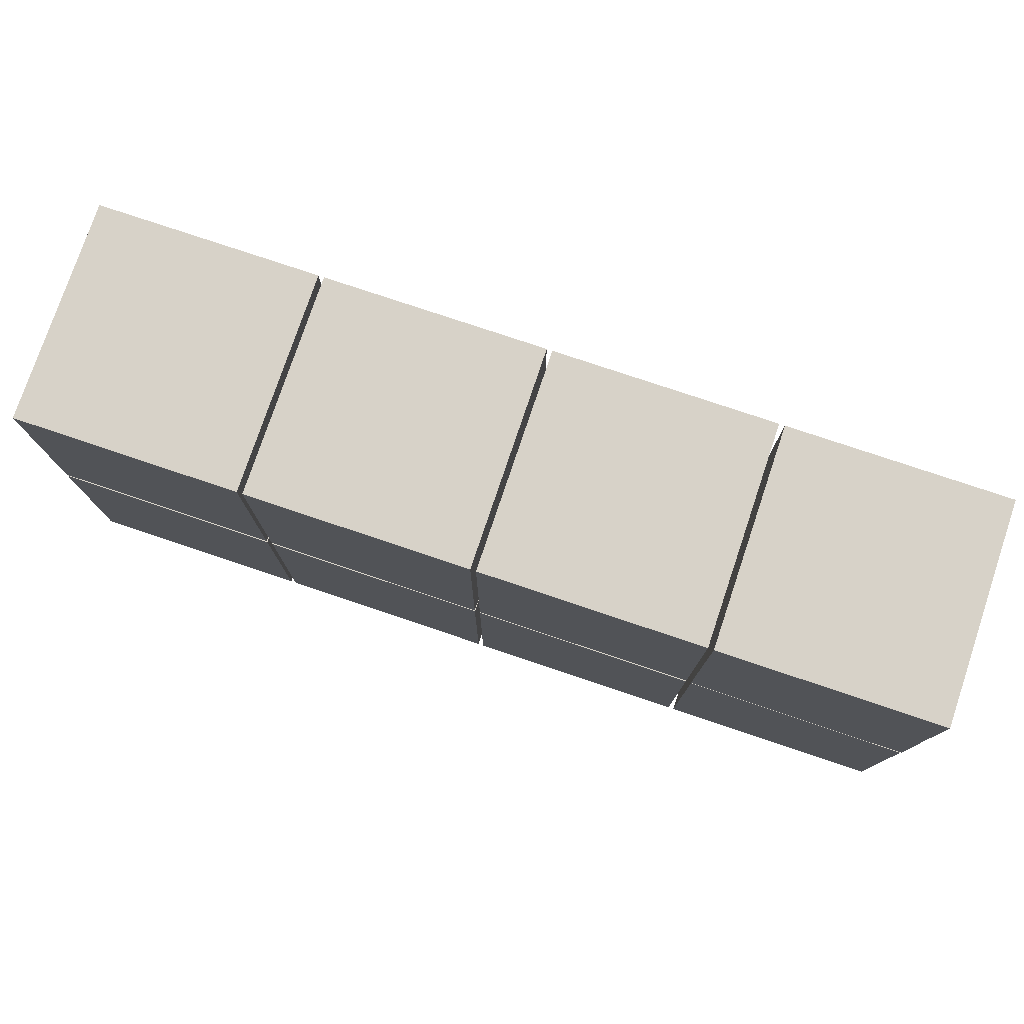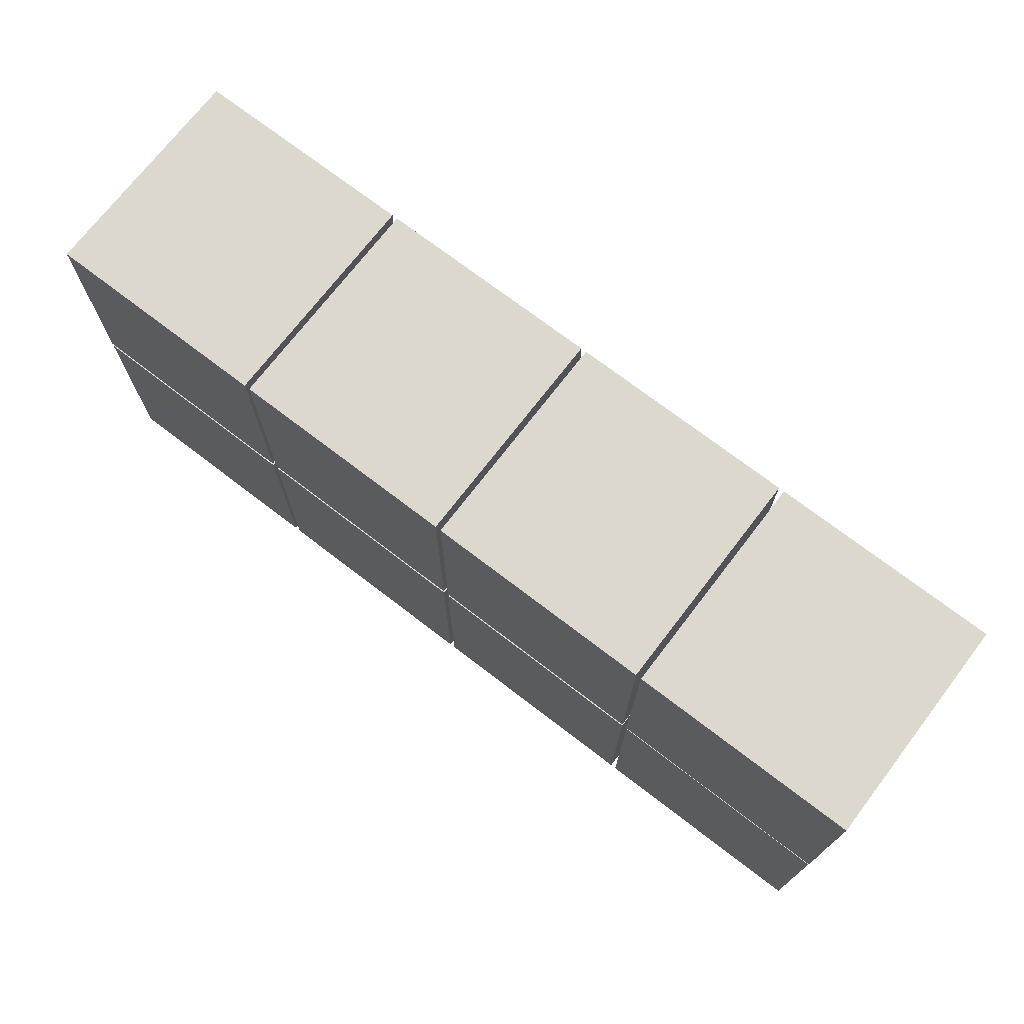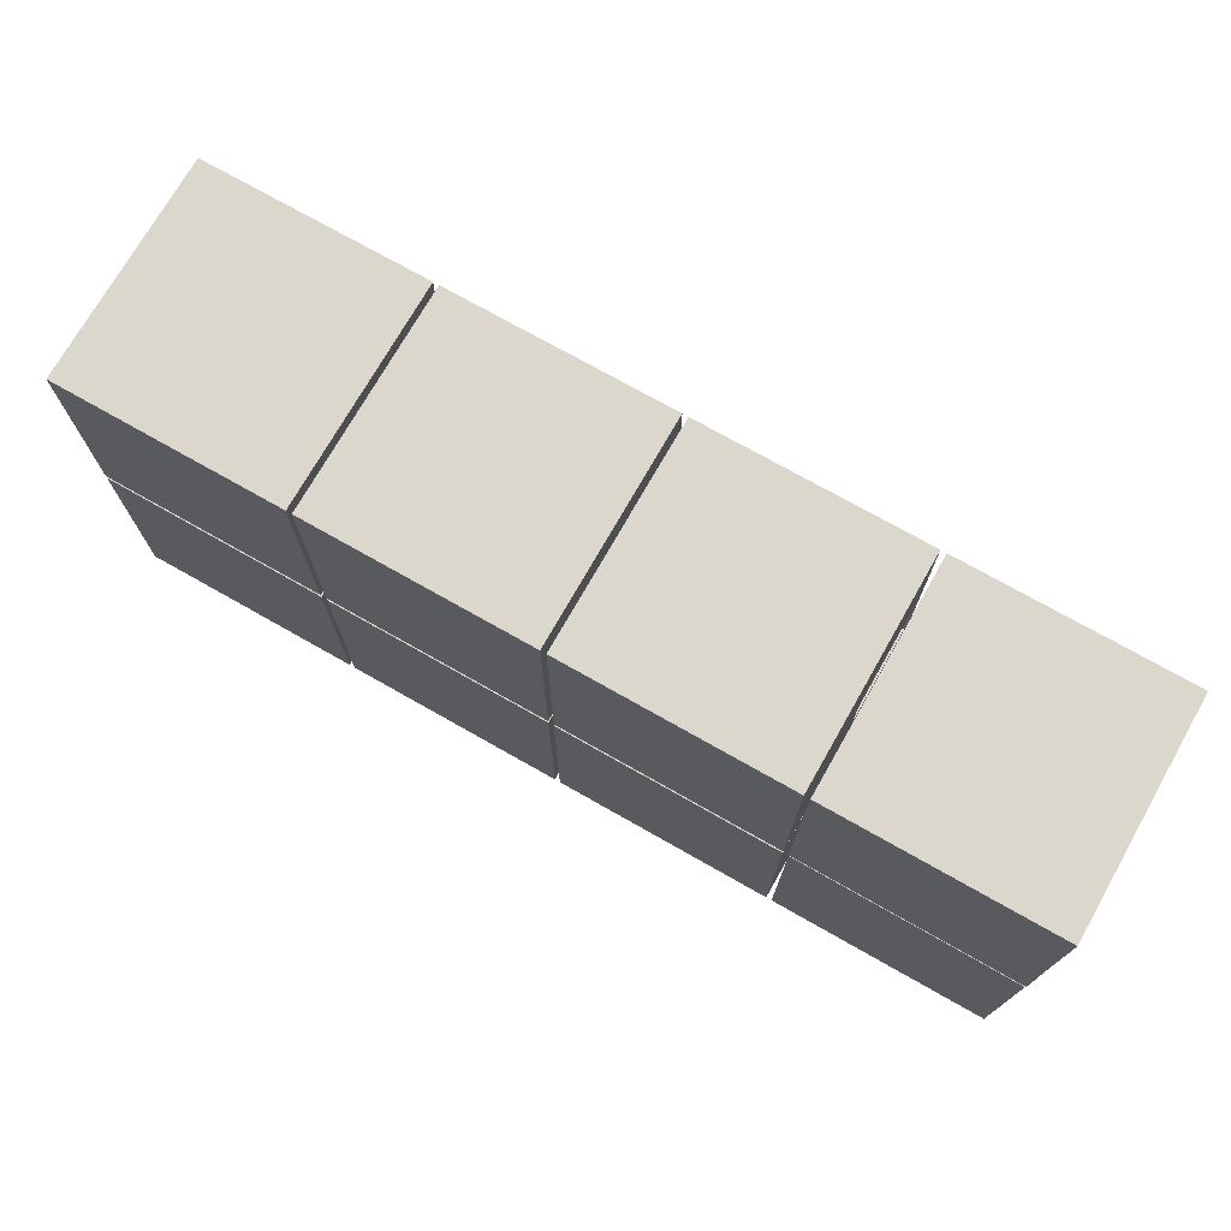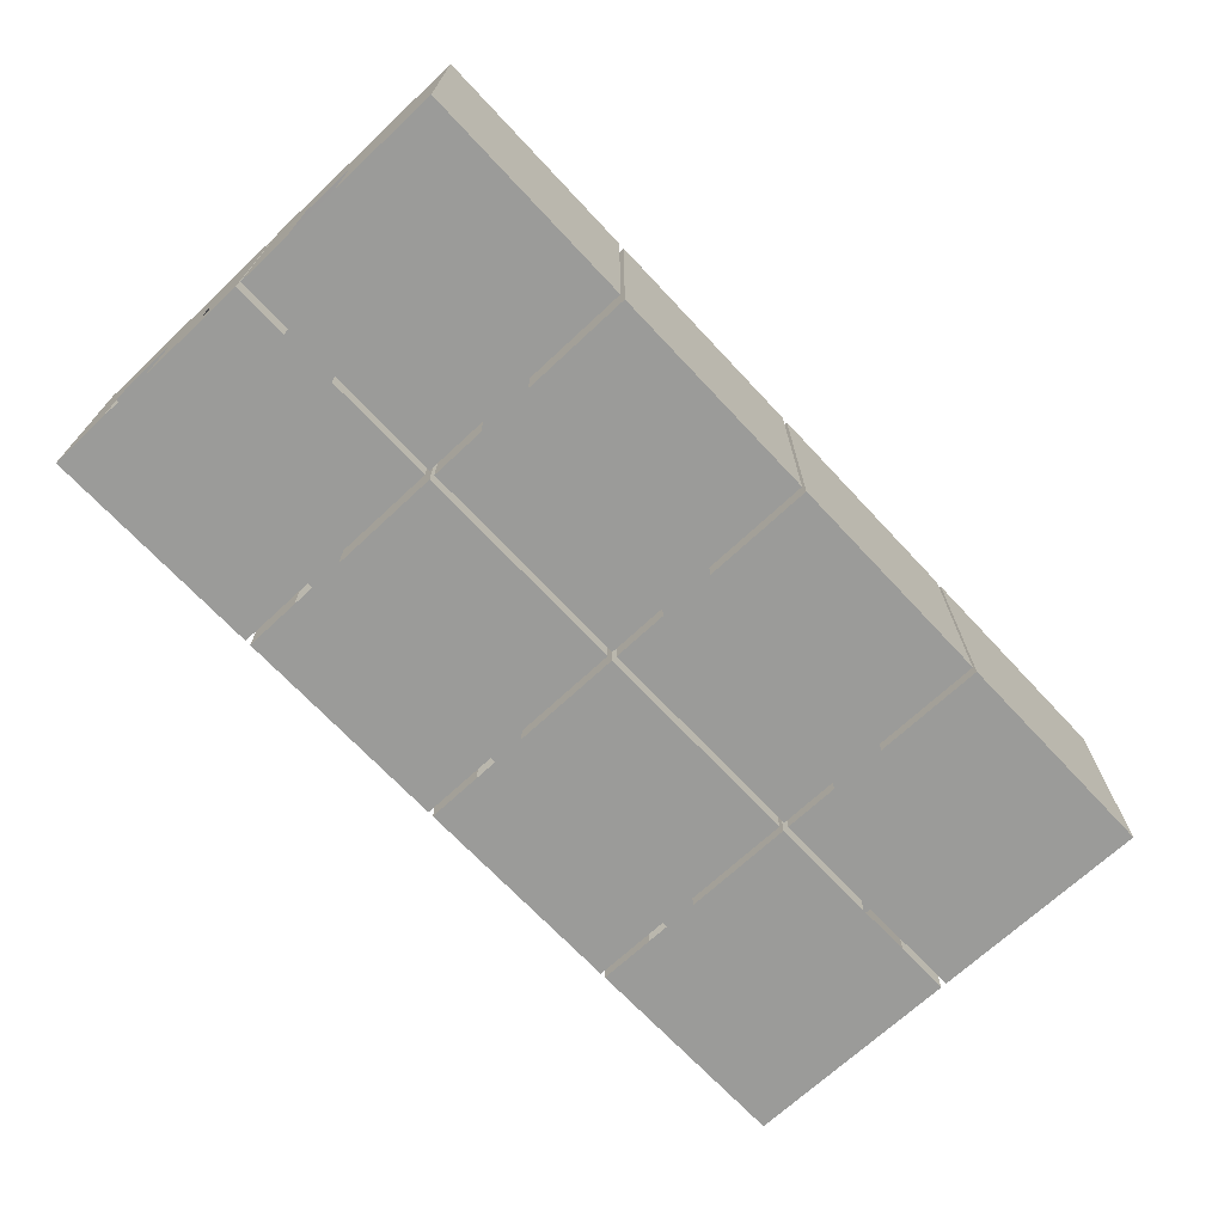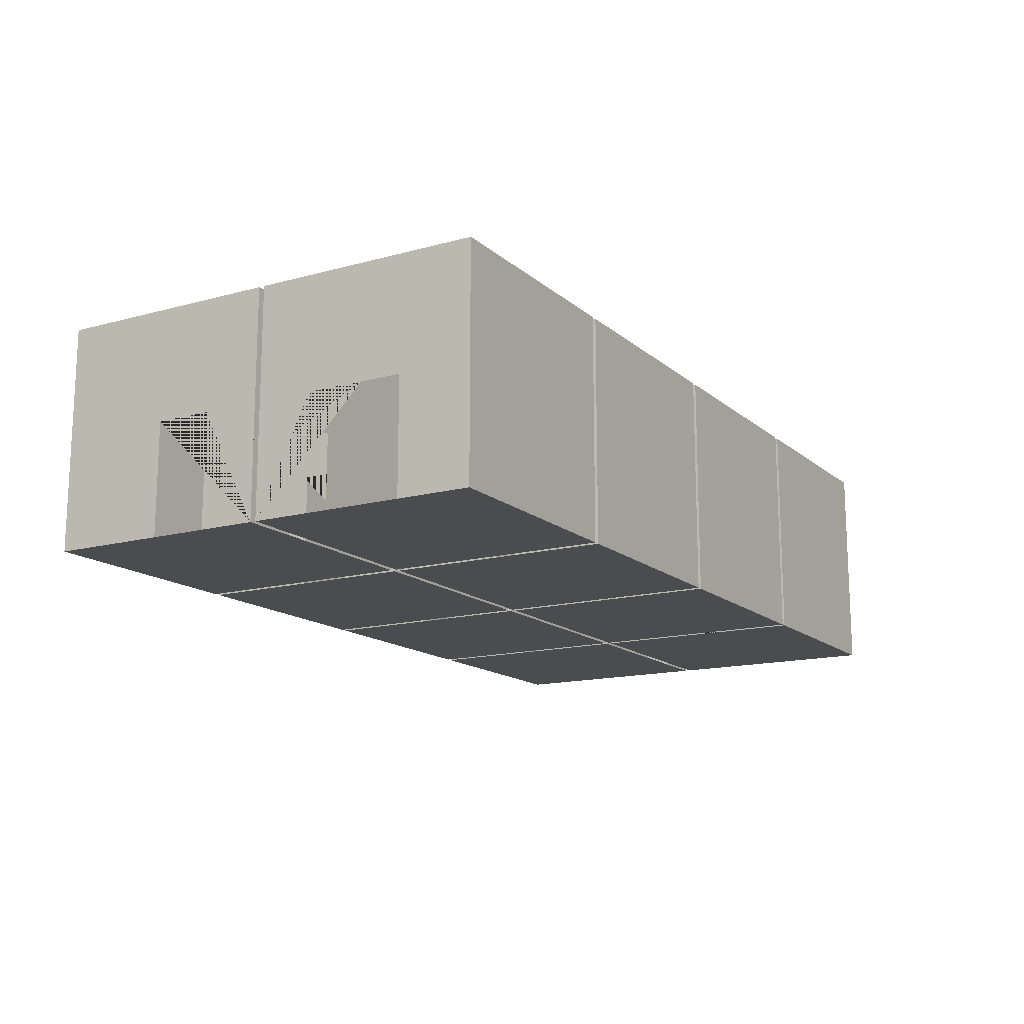
<metadata>
{"format":"obj","ext":"obj","renderer":"f3d","projection":"perspective","resolution":1024,"background":"white","views":[{"elev":77.4,"azim":-161.4,"up":"+Z"},{"elev":72.3,"azim":-142.5,"up":"+Z"},{"elev":73.4,"azim":-150.4,"up":"+Z"},{"elev":-69.6,"azim":-46.9,"up":"+Y"},{"elev":-14.7,"azim":120.4,"up":"+Y"}]}
</metadata>
<code>
o Cube.004
v -2 0.03143 -2
v -2 0.03143 0
v -4 0.03143 -0
v -4 0.03143 -2
v -2 2.031 -2
v -2 2.031 1e-06
v -4 2.031 -0
v -4 2.031 -2
v -2 0.03143 -1
v -2 1.031 -2
v -2 1.031 0
v -2 2.031 -1
v -2 1.031 -1
v -2 0.03143 -0.5
v -2 0.03143 -1.5
v -2 0.5314 -2
v -4 1.031 -0
v -2 1.031 -0.5
v -2 1.031 -1.5
v -2 0.5314 -1
v -2 0.5314 -1.5
v -2 0.5314 -0.5
v -4 0.03143 -1
v -3 2.031 0
v -4 1.031 -2
v -4 2.031 -1
v -4 1.031 -1
v -4 0.03143 -1.5
v -4 0.03143 -0.5
v -3 0.03143 -0
v -4 0.5314 -2
v -4 1.031 -1.5
v -4 1.031 -0.5
v -4 0.5314 -1
v -4 0.5314 -1.5
v -4 0.5314 -0.5
v -3 1.031 0
v -3.5 0.03143 -0
v -3 0.5314 0
v -3.5 1.031 -0
v -4 0.5314 -0
v -3.5 0.5314 -0
v 2.1 0.03143 -2
v 2.1 0.03143 0
v 0.1 0.03143 -0
v 0.1 0.03143 -2
v 2.1 2.031 -2
v 2.1 2.031 1e-06
v 0.1 2.031 -0
v 0.1 2.031 -2
v 2.1 0.03143 -1
v 2.1 1.031 -2
v 2.1 1.031 0
v 2.1 2.031 -1
v 2.1 1.031 -1
v 2.1 0.03143 -0.5
v 2.1 0.03143 -1.5
v 2.1 0.5314 -2
v 2.1 0.5314 0
v 2.1 1.031 -0.5
v 2.1 1.031 -1.5
v 2.1 0.5314 -1
v 2.1 0.5314 -1.5
v 2.1 0.5314 -0.5
v 0.1 0.03143 -1
v 0.1 1.031 -0
v 0.1 1.031 -2
v 0.1 2.031 -1
v 0.1 1.031 -1
v 0.1 0.03143 -1.5
v 0.1 0.03143 -0.5
v 0.1 0.5314 -0
v 0.1 0.5314 -2
v 0.1 1.031 -1.5
v 0.1 1.031 -0.5
v 0.1 0.5314 -1
v 0.1 0.5314 -1.5
v 0.1 0.5314 -0.5
v 1.1 0.03143 -0
v 2.1 1.531 0
v 0.1 1.531 -0
v 1.1 2.031 0
v 2.1 0.7814 0
v 2.1 0.2814 0
v 0.1 0.7814 -0
v 0.1 0.2814 -0
v 0.6 0.03143 -0
v 2.1 1.781 0
v 0.1 1.781 -0
v 0.6 2.031 -0
v 2.1 0.9064 0
v 2.1 0.4064 0
v 0.1 0.9064 -0
v 0.1 0.4064 -0
v 1.6 0.03143 0
v 2.1 1.281 0
v 0.1 1.281 -0
v 1.6 2.031 0
v 2.1 0.6564 0
v 2.1 0.1564 0
v 0.1 0.6564 -0
v 0.1 0.1564 -0
v 0.35 0.03143 -0
v 2.1 1.906 0
v 0.1 1.906 -0
v 0.35 2.031 -0
v 2.1 0.9689 0
v 2.1 0.4689 0
v 0.1 0.9689 -0
v 0.1 0.4689 -0
v 1.35 0.03143 -0
v 2.1 1.406 0
v 0.1 1.406 -0
v 1.35 2.031 0
v 2.1 0.7189 0
v 2.1 0.2189 0
v 0.1 0.7189 -0
v 0.1 0.2189 -0
v 0.85 0.03143 -0
v 2.1 1.656 0
v 0.1 1.656 -0
v 0.85 2.031 0
v 2.1 0.8439 0
v 2.1 0.3439 0
v 0.1 0.8439 -0
v 0.1 0.3439 -0
v 1.85 0.03143 0
v 2.1 1.156 0
v 0.1 1.156 -0
v 1.85 2.031 0
v 2.1 0.5939 0
v 2.1 0.09393 0
v 0.1 0.5939 -0
v 0.1 0.09393 -0
v 4.15 0.03143 -2
v 4.15 0.03143 0
v 2.15 0.03143 -0
v 2.15 0.03143 -2
v 4.15 2.031 -2
v 4.15 2.031 1e-06
v 2.15 2.031 -0
v 2.15 2.031 -2
v 4.15 0.03143 -1
v 4.15 1.031 -2
v 4.15 0.5314 0
v 4.15 2.031 -1
v 4.15 1.031 -1
v 4.15 0.03143 -0.5
v 4.15 0.03143 -1.5
v 4.15 0.5314 -2
v 3.65 0.03143 0
v 4.15 1.031 -0.5
v 4.15 1.031 -1.5
v 4.15 0.5314 -1.5
v 4.15 0.5314 -0.5
v 2.15 0.03143 -1
v 2.15 1.031 -2
v 2.15 2.031 -1
v 2.15 1.031 -1
v 2.15 0.03143 -1.5
v 2.15 0.03143 -0.5
v 2.15 0.5314 -2
v 2.15 1.031 -1.5
v 2.15 1.031 -0.5
v 2.15 0.5314 -1
v 2.15 0.5314 -1.5
v 2.15 0.5314 -0.5
v 4.15 1.031 0
v 3.15 1.031 0
v 3.65 0.5314 0
v 3.15 2.031 0
v 2.15 1.031 -0
v 3.15 0.03143 -0
v 3.65 1.031 0
v 3.15 0.5314 0
v 0.05 0.03143 -2
v 0.05 0.03143 0
v -1.95 0.03143 -0
v -1.95 0.03143 -2
v 0.05 2.031 -2
v 0.05 2.031 1e-06
v -1.95 2.031 -0
v -1.95 2.031 -2
v 0.05 0.03143 -1
v 0.05 1.031 -2
v 0.05 1.031 0
v 0.05 2.031 -1
v 0.05 1.031 -1
v 0.05 0.03143 -0.5
v 0.05 0.03143 -1.5
v 0.05 0.5314 -2
v 0.05 0.5314 0
v 0.05 1.031 -0.5
v 0.05 1.031 -1.5
v 0.05 0.5314 -1
v 0.05 0.5314 -1.5
v 0.05 0.5314 -0.5
v -1.95 0.03143 -1
v -1.95 1.031 -0
v -1.95 1.031 -2
v -1.95 2.031 -1
v -1.95 1.031 -1
v -1.95 0.03143 -1.5
v -1.95 0.03143 -0.5
v -1.95 0.5314 -0
v -1.95 0.5314 -2
v -1.95 1.031 -1.5
v -1.95 1.031 -0.5
v -1.95 0.5314 -1
v -1.95 0.5314 -1.5
v -1.95 0.5314 -0.5
v -2 0.03143 0.05
v -2 0.03143 2.05
v -4 0.03143 2.05
v -4 0.03143 0.05
v -1.996 2.035 0.04587
v -2 2.031 2.05
v -4 2.031 2.05
v -4.004 2.035 0.04587
v -2 0.03143 1.05
v -2 1.031 2.05
v -2 2.031 1.05
v -2 1.031 1.05
v -2 0.03143 1.55
v -2 0.03143 0.55
v -2 0.5314 2.05
v -2 1.031 1.55
v -2 1.031 0.55
v -2 0.5314 1.05
v -2 0.5314 0.55
v -2 0.5314 1.55
v -4 0.03143 1.05
v -4 1.031 2.05
v -4 2.031 1.05
v -4 1.031 1.05
v -4 0.03143 0.55
v -4 0.03143 1.55
v -4 0.5314 2.05
v -4 1.031 0.55
v -4 1.031 1.55
v -4 0.5314 1.05
v -4 0.5314 0.55
v -4 0.5314 1.55
v -3 0.03143 0.05
v -3.501 0.5324 0.04897
v -1.998 1.033 0.04794
v -4.001 0.5324 0.04897
v -3.5 0.03143 0.05
v -3.501 1.033 0.04794
v -4.002 1.033 0.04794
v -3 0.5324 0.04897
v -3 1.033 0.04794
v -3 2.035 0.04587
v 0.05 0.03143 0.05
v 0.05 0.03143 2.05
v -1.95 0.03143 2.05
v -1.95 0.03143 0.05
v 0.05 2.031 0.05
v 0.05 2.031 2.05
v -1.95 2.031 2.05
v -1.95 2.031 0.05
v 0.05 0.03143 1.05
v 0.05 1.031 0.05
v 0.05 1.031 2.05
v 0.05 2.031 1.05
v 0.05 1.031 1.05
v 0.05 0.03143 1.55
v 0.05 0.03143 0.55
v 0.05 0.5314 0.05
v 0.05 0.5314 2.05
v 0.05 1.031 1.55
v 0.05 1.031 0.55
v 0.05 0.5314 1.05
v 0.05 0.5314 0.55
v 0.05 0.5314 1.55
v -1.95 0.03143 1.05
v -1.95 1.031 2.05
v -1.95 1.031 0.05
v -1.95 2.031 1.05
v -1.95 1.031 1.05
v -1.95 0.03143 0.55
v -1.95 0.03143 1.55
v -1.95 0.5314 2.05
v -1.95 0.5314 0.05
v -1.95 1.031 0.55
v -1.95 1.031 1.55
v -1.95 0.5314 1.05
v -1.95 0.5314 0.55
v -1.95 0.5314 1.55
v 4.15 0.03143 0.05
v 4.15 0.03143 2.05
v 2.15 0.03143 2.05
v 2.15 0.03143 0.05
v 4.15 2.031 0.05
v 4.15 2.031 2.05
v 2.15 2.031 2.05
v 2.15 2.031 0.05
v 4.15 0.03143 1.05
v 3.15 2.031 0.05
v 4.15 1.031 2.05
v 4.15 2.031 1.05
v 4.15 1.031 1.05
v 4.15 0.03143 1.55
v 4.15 0.03143 0.55
v 3.15 0.03143 0.05
v 4.15 0.5314 2.05
v 4.15 1.031 1.55
v 4.15 1.031 0.55
v 4.15 0.5314 1.05
v 4.15 0.5314 0.55
v 4.15 0.5314 1.55
v 2.15 0.03143 1.05
v 2.15 1.031 2.05
v 2.15 1.031 0.05
v 2.15 2.031 1.05
v 2.15 1.031 1.05
v 2.15 0.03143 0.55
v 2.15 0.03143 1.55
v 2.15 0.5314 2.05
v 4.15 1.031 0.05
v 2.15 1.031 0.55
v 2.15 1.031 1.55
v 2.15 0.5314 1.05
v 2.15 0.5314 0.55
v 2.15 0.5314 1.55
v 3.15 1.031 0.05
v 3.65 1.031 0.05
v 3.15 0.5314 0.05
v 4.15 0.5314 0.05
v 3.65 0.03143 0.05
v 3.65 0.5314 0.05
v 2.1 0.03143 0.05
v 2.1 0.03143 2.05
v 0.1 0.03143 2.05
v 0.1 0.03143 0.05
v 2.1 2.031 0.05
v 2.1 2.031 2.05
v 0.1 2.031 2.05
v 0.1 2.031 0.05
v 2.1 0.03143 1.05
v 2.1 1.031 0.05
v 2.1 1.031 2.05
v 2.1 2.031 1.05
v 2.1 1.031 1.05
v 2.1 0.03143 1.55
v 2.1 0.03143 0.55
v 2.1 0.5314 0.05
v 2.1 0.5314 2.05
v 2.1 1.031 1.55
v 2.1 1.031 0.55
v 2.1 0.5314 1.05
v 2.1 0.5314 0.55
v 2.1 0.5314 1.55
v 0.1 0.03143 1.05
v 0.1 1.031 2.05
v 0.1 1.031 0.05
v 0.1 2.031 1.05
v 0.1 1.031 1.05
v 0.1 0.03143 0.55
v 0.1 0.03143 1.55
v 0.1 0.5314 2.05
v 0.1 0.5314 0.05
v 0.1 1.031 0.55
v 0.1 1.031 1.55
v 0.1 0.5314 1.05
v 0.1 0.5314 0.55
v 0.1 0.5314 1.55
f 1 4 28 23 29 3 38 30 2 14 9 15
f 5 12 6 24 7 26 8
f 13 18 2 11 6 12
f 17 7 24 37 40
f 27 32 25 8 26
f 5 8 25 31 4 1 16 10
f 22 2 18
f 36 34 27 33
f 10 19 13 12 5
f 35 31 25 32
f 1 15 21 16
f 16 21 19 10
f 14 2 22
f 9 14 22 20
f 20 22 18 13
f 3 33 27 26 7 17 41
f 28 4 31 35
f 29 23 34 36
f 3 29 36
f 3 36 33
f 37 24 6 11
f 30 39 37 11 2
f 41 17 40 42
f 3 41 42 38
f 43 46 70 65 71 45 103 87 119 79 111 95 127 44 56 51 57
f 47 54 48 130 98 114 82 122 90 106 49 68 50
f 55 60 53 128 96 112 80 120 88 104 48 54
f 44 127 95 111 79 119 87 103 45 134 102 118 86 126 94 110 72 133 101 117 85 125 93 109 66 129 97 113 81 121 89 105 49 106 90 122 82 114 98 130 48 104 88 120 80 112 96 128 53 107 91 123 83 115 99 131 59 108 92 124 84 116 100 132
f 69 74 67 50 68
f 47 50 67 73 46 43 58 52
f 64 59 131 99 115 83 123 91 107 53 60
f 78 76 69 75
f 52 61 55 54 47
f 77 73 67 74
f 43 57 63 58
f 58 63 61 52
f 56 44 132 100 116 84 124 92 108 59 64
f 51 56 64 62
f 62 64 60 55
f 66 75 69 68 49 105 89 121 81 113 97 129
f 70 46 73 77
f 71 65 76 78
f 45 71 78 72 110 94 126 86 118 102 134
f 72 78 75 66 109 93 125 85 117 101 133
f 135 138 160 156 161 137 173 151 136 148 143 149
f 139 146 140 171 141 158 142
f 147 152 136 145 168 140 146
f 169 172 141 171
f 159 163 157 142 158
f 139 142 157 162 138 135 150 144
f 155 136 152
f 167 165 159 164
f 144 153 147 146 139
f 166 162 157 163
f 135 149 154 150
f 150 154 153 144
f 136 151 170 145
f 148 136 155
f 160 138 162 166
f 161 156 165 167
f 137 161 167 141 172
f 141 167 164
f 168 174 169 171 140
f 173 137 172 169 175
f 164 159 158 141
f 145 170 174 168
f 176 179 203 198 204 178 177 189 184 190
f 180 187 181 182 201 183
f 188 193 186 181 187
f 177 178 205 199 182 181 186 192
f 202 207 200 183 201
f 180 183 200 206 179 176 191 185
f 197 192 186 193
f 211 209 202 208
f 185 194 188 187 180
f 210 206 200 207
f 176 190 196 191
f 191 196 194 185
f 189 177 192 197
f 184 189 197 195
f 195 197 193 188
f 199 208 202 201 182
f 203 179 206 210
f 204 198 209 211
f 178 204 211 205
f 205 211 208 199
f 249 250 247 245
f 245 247 215 248
f 223 227 221 217 222
f 213 214 238 233 218 217 221 226
f 235 239 219 234
f 231 226 221 227
f 243 241 235 240
f 228 223 222 216 246 212
f 242 219 239
f 225 230 212
f 224 213 226 231
f 220 224 231 229
f 229 231 227 223
f 233 240 235 234 218
f 236 215 247 250 219 242
f 237 232 241 243
f 214 237 243 238
f 238 243 240 233
f 216 222 217 218 234 219 253
f 212 230 228
f 246 252 251 244 212
f 216 253 252 246
f 253 219 250 249 252
f 212 244 248 215 236 232 237 214 213 224 220 225
f 254 257 281 276 282 256 255 267 262 268
f 258 265 259 260 279 261
f 266 271 264 259 265
f 255 256 283 277 260 259 264 270
f 280 285 278 261 279
f 258 261 278 284 257 254 269 263
f 275 270 264 271
f 289 287 280 286
f 263 272 266 265 258
f 288 284 278 285
f 254 268 274 269
f 269 274 272 263
f 267 255 270 275
f 262 267 275 273
f 273 275 271 266
f 277 286 280 279 260
f 281 257 284 288
f 282 276 287 289
f 256 282 289 283
f 283 289 286 277
f 290 330 305 293 317 312 318 292 291 303 298 304
f 294 301 295 296 315 297 299
f 302 307 300 295 301
f 291 292 319 313 296 295 300 306
f 316 321 293 314 297 315
f 299 297 314 326
f 311 306 300 307
f 325 323 316 322
f 290 308 302 301 294 320 329
f 324 293 321
f 290 304 310
f 290 310 308
f 303 291 306 311
f 298 303 311 309
f 309 311 307 302
f 313 322 316 315 296
f 317 293 324
f 318 312 323 325
f 292 318 325 319
f 319 325 322 313
f 326 314 293 305 328
f 294 299 326 327 320
f 320 327 331 329
f 329 331 330 290
f 332 335 359 354 360 334 333 345 340 346
f 336 343 337 338 357 339
f 344 349 342 337 343
f 333 334 361 355 338 337 342 348
f 358 363 356 339 357
f 336 339 356 362 335 332 347 341
f 353 348 342 349
f 367 365 358 364
f 341 350 344 343 336
f 366 362 356 363
f 332 346 352 347
f 347 352 350 341
f 345 333 348 353
f 340 345 353 351
f 351 353 349 344
f 355 364 358 357 338
f 359 335 362 366
f 360 354 365 367
f 334 360 367 361
f 361 367 364 355

</code>
